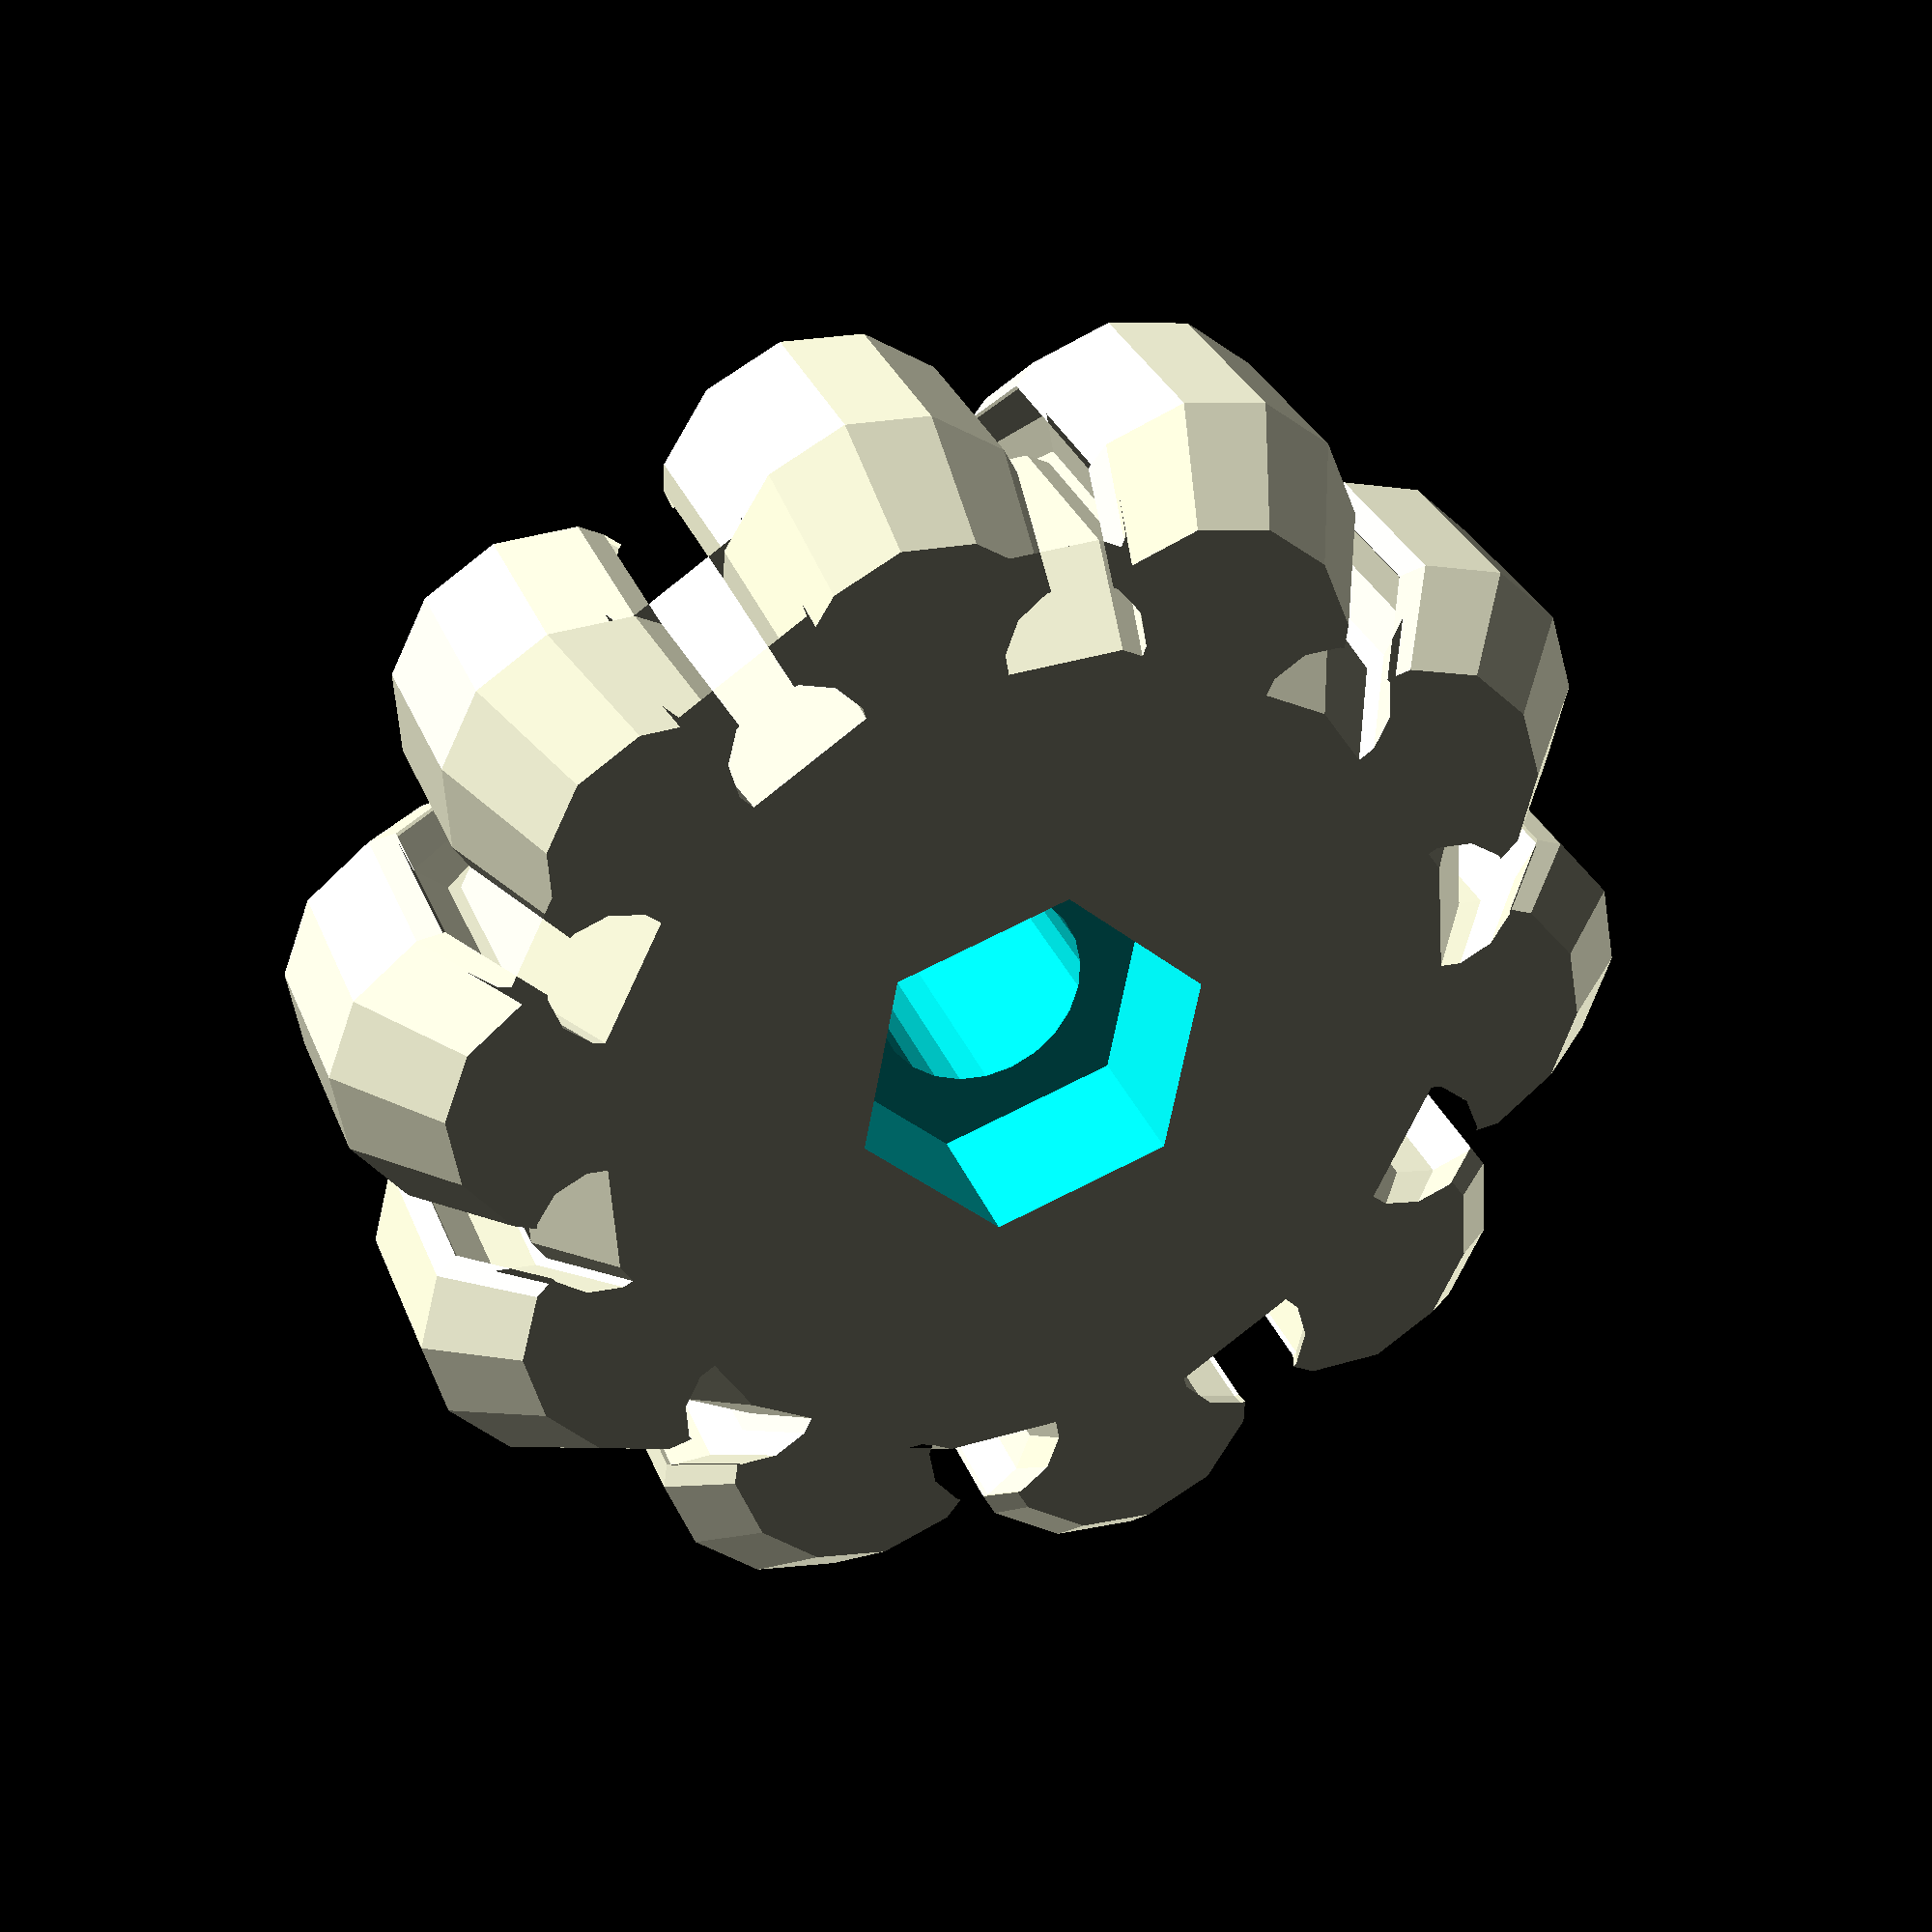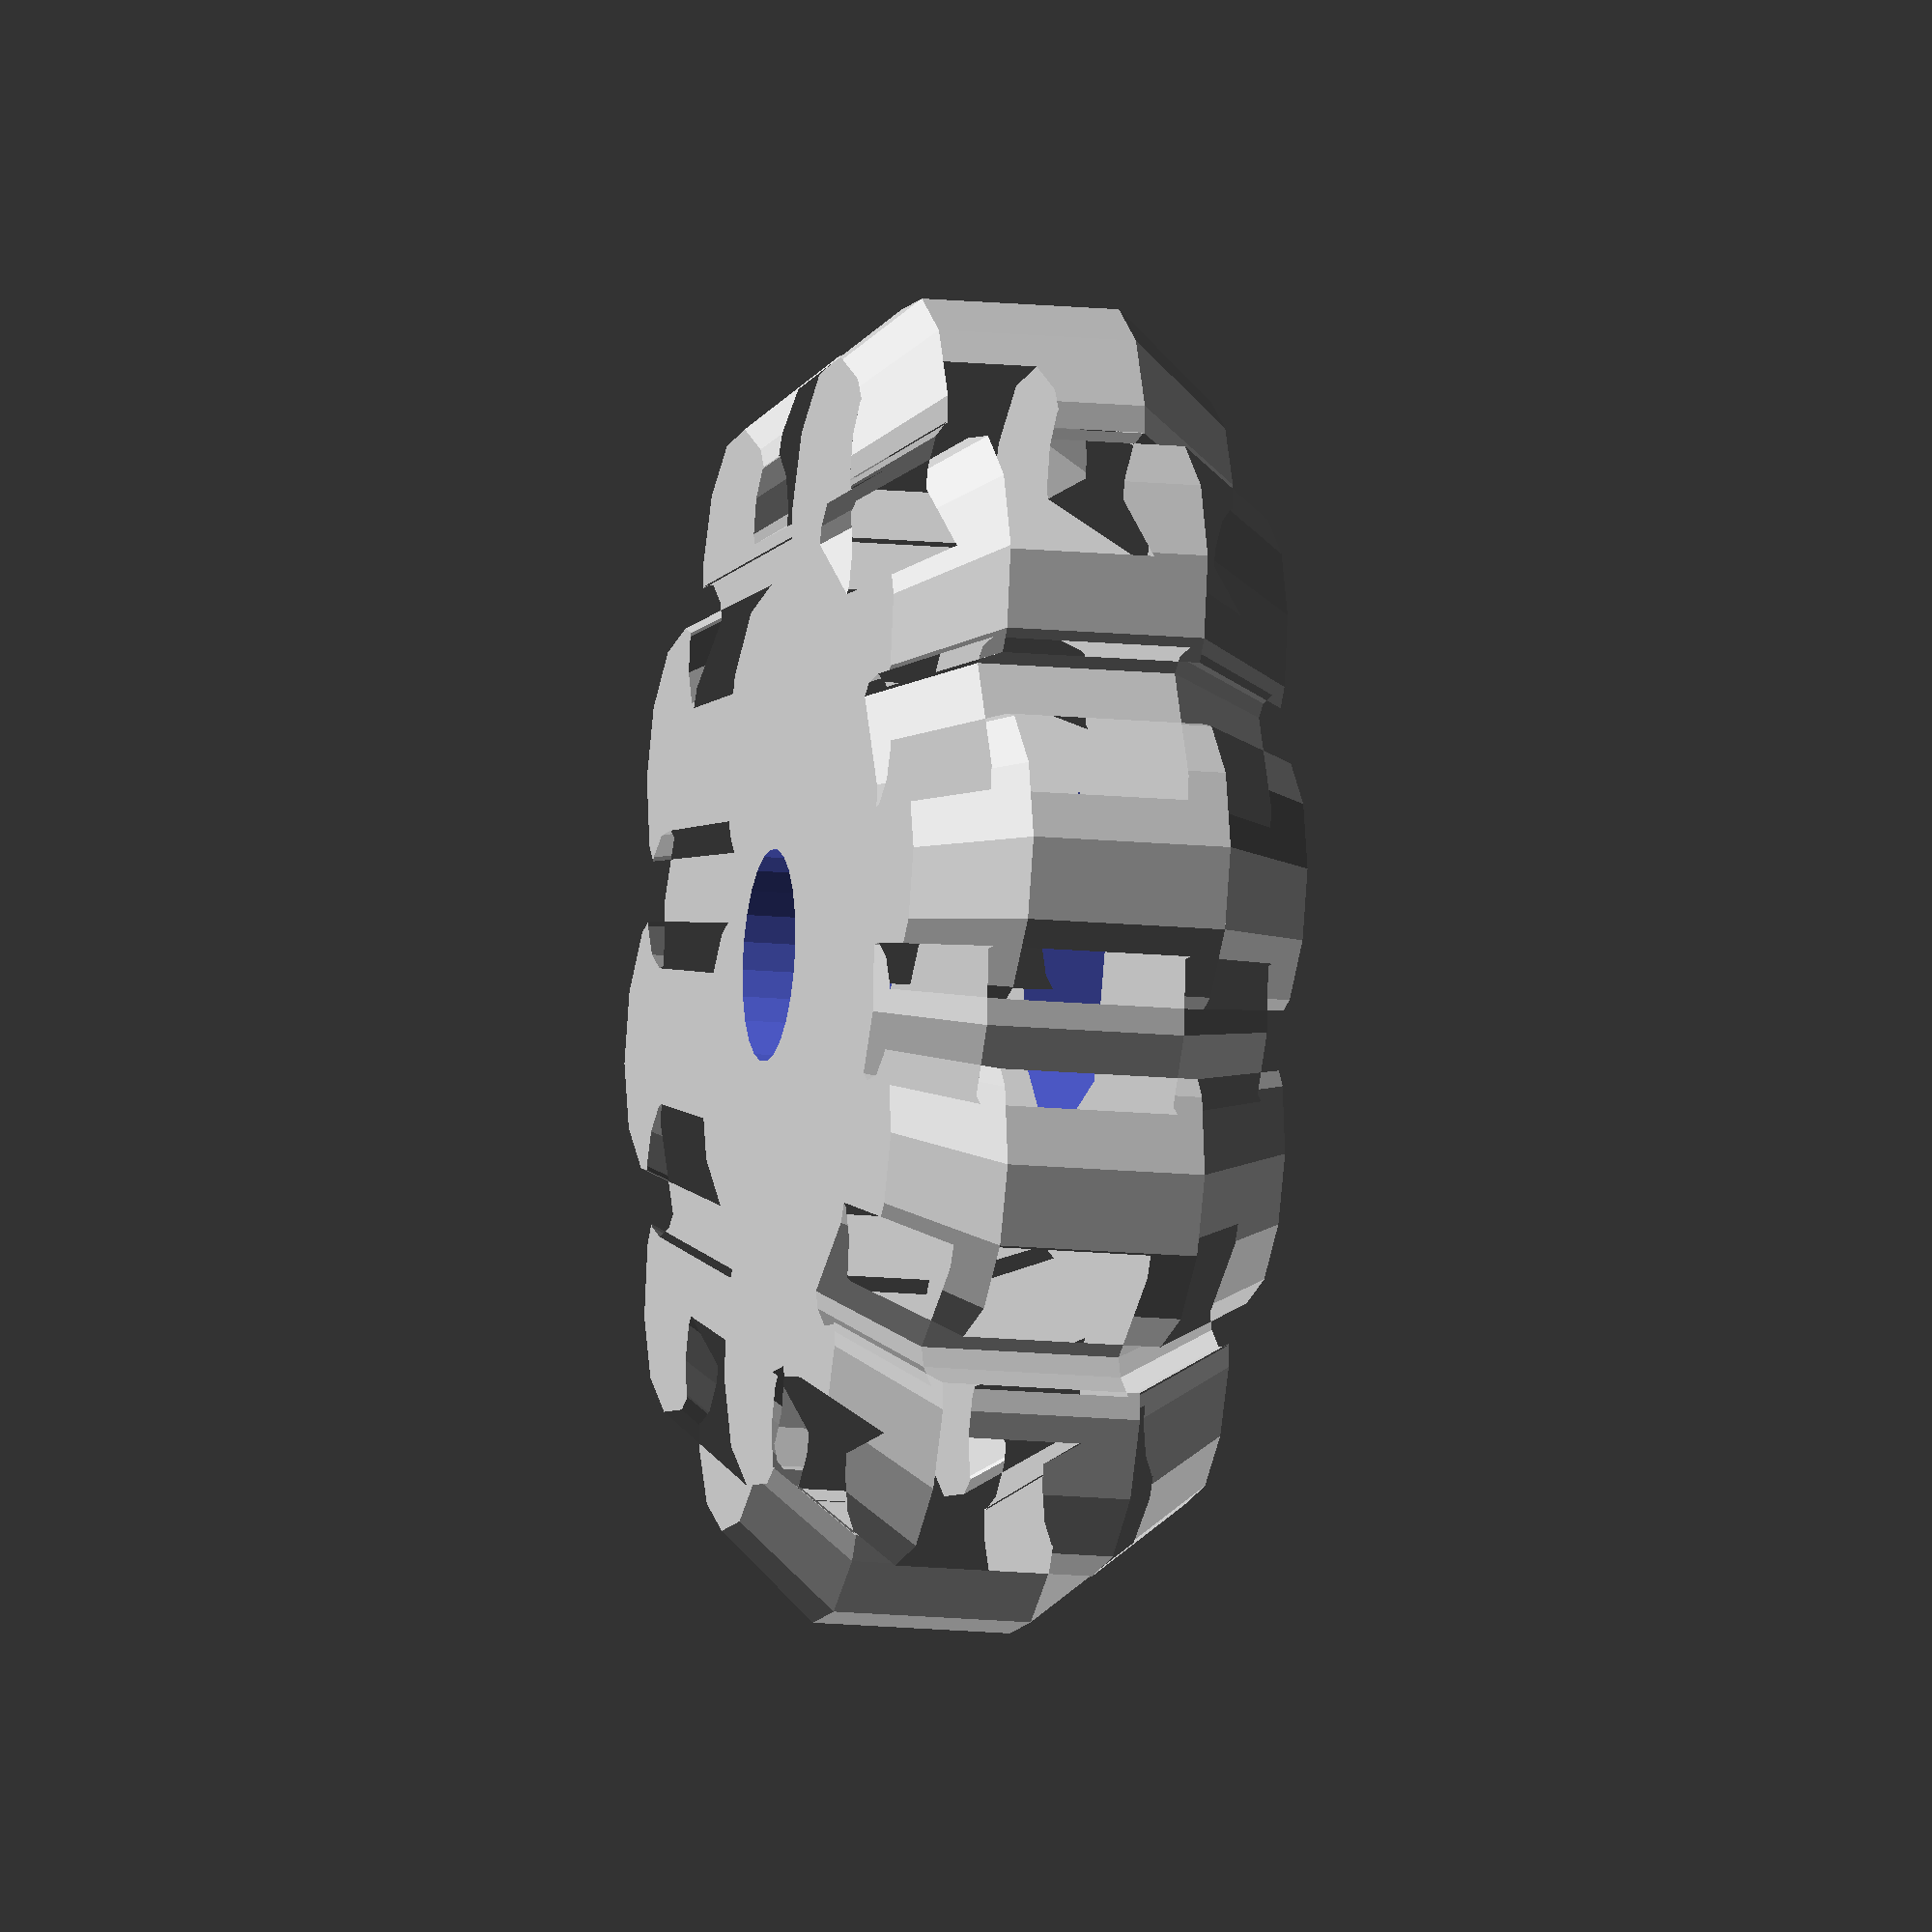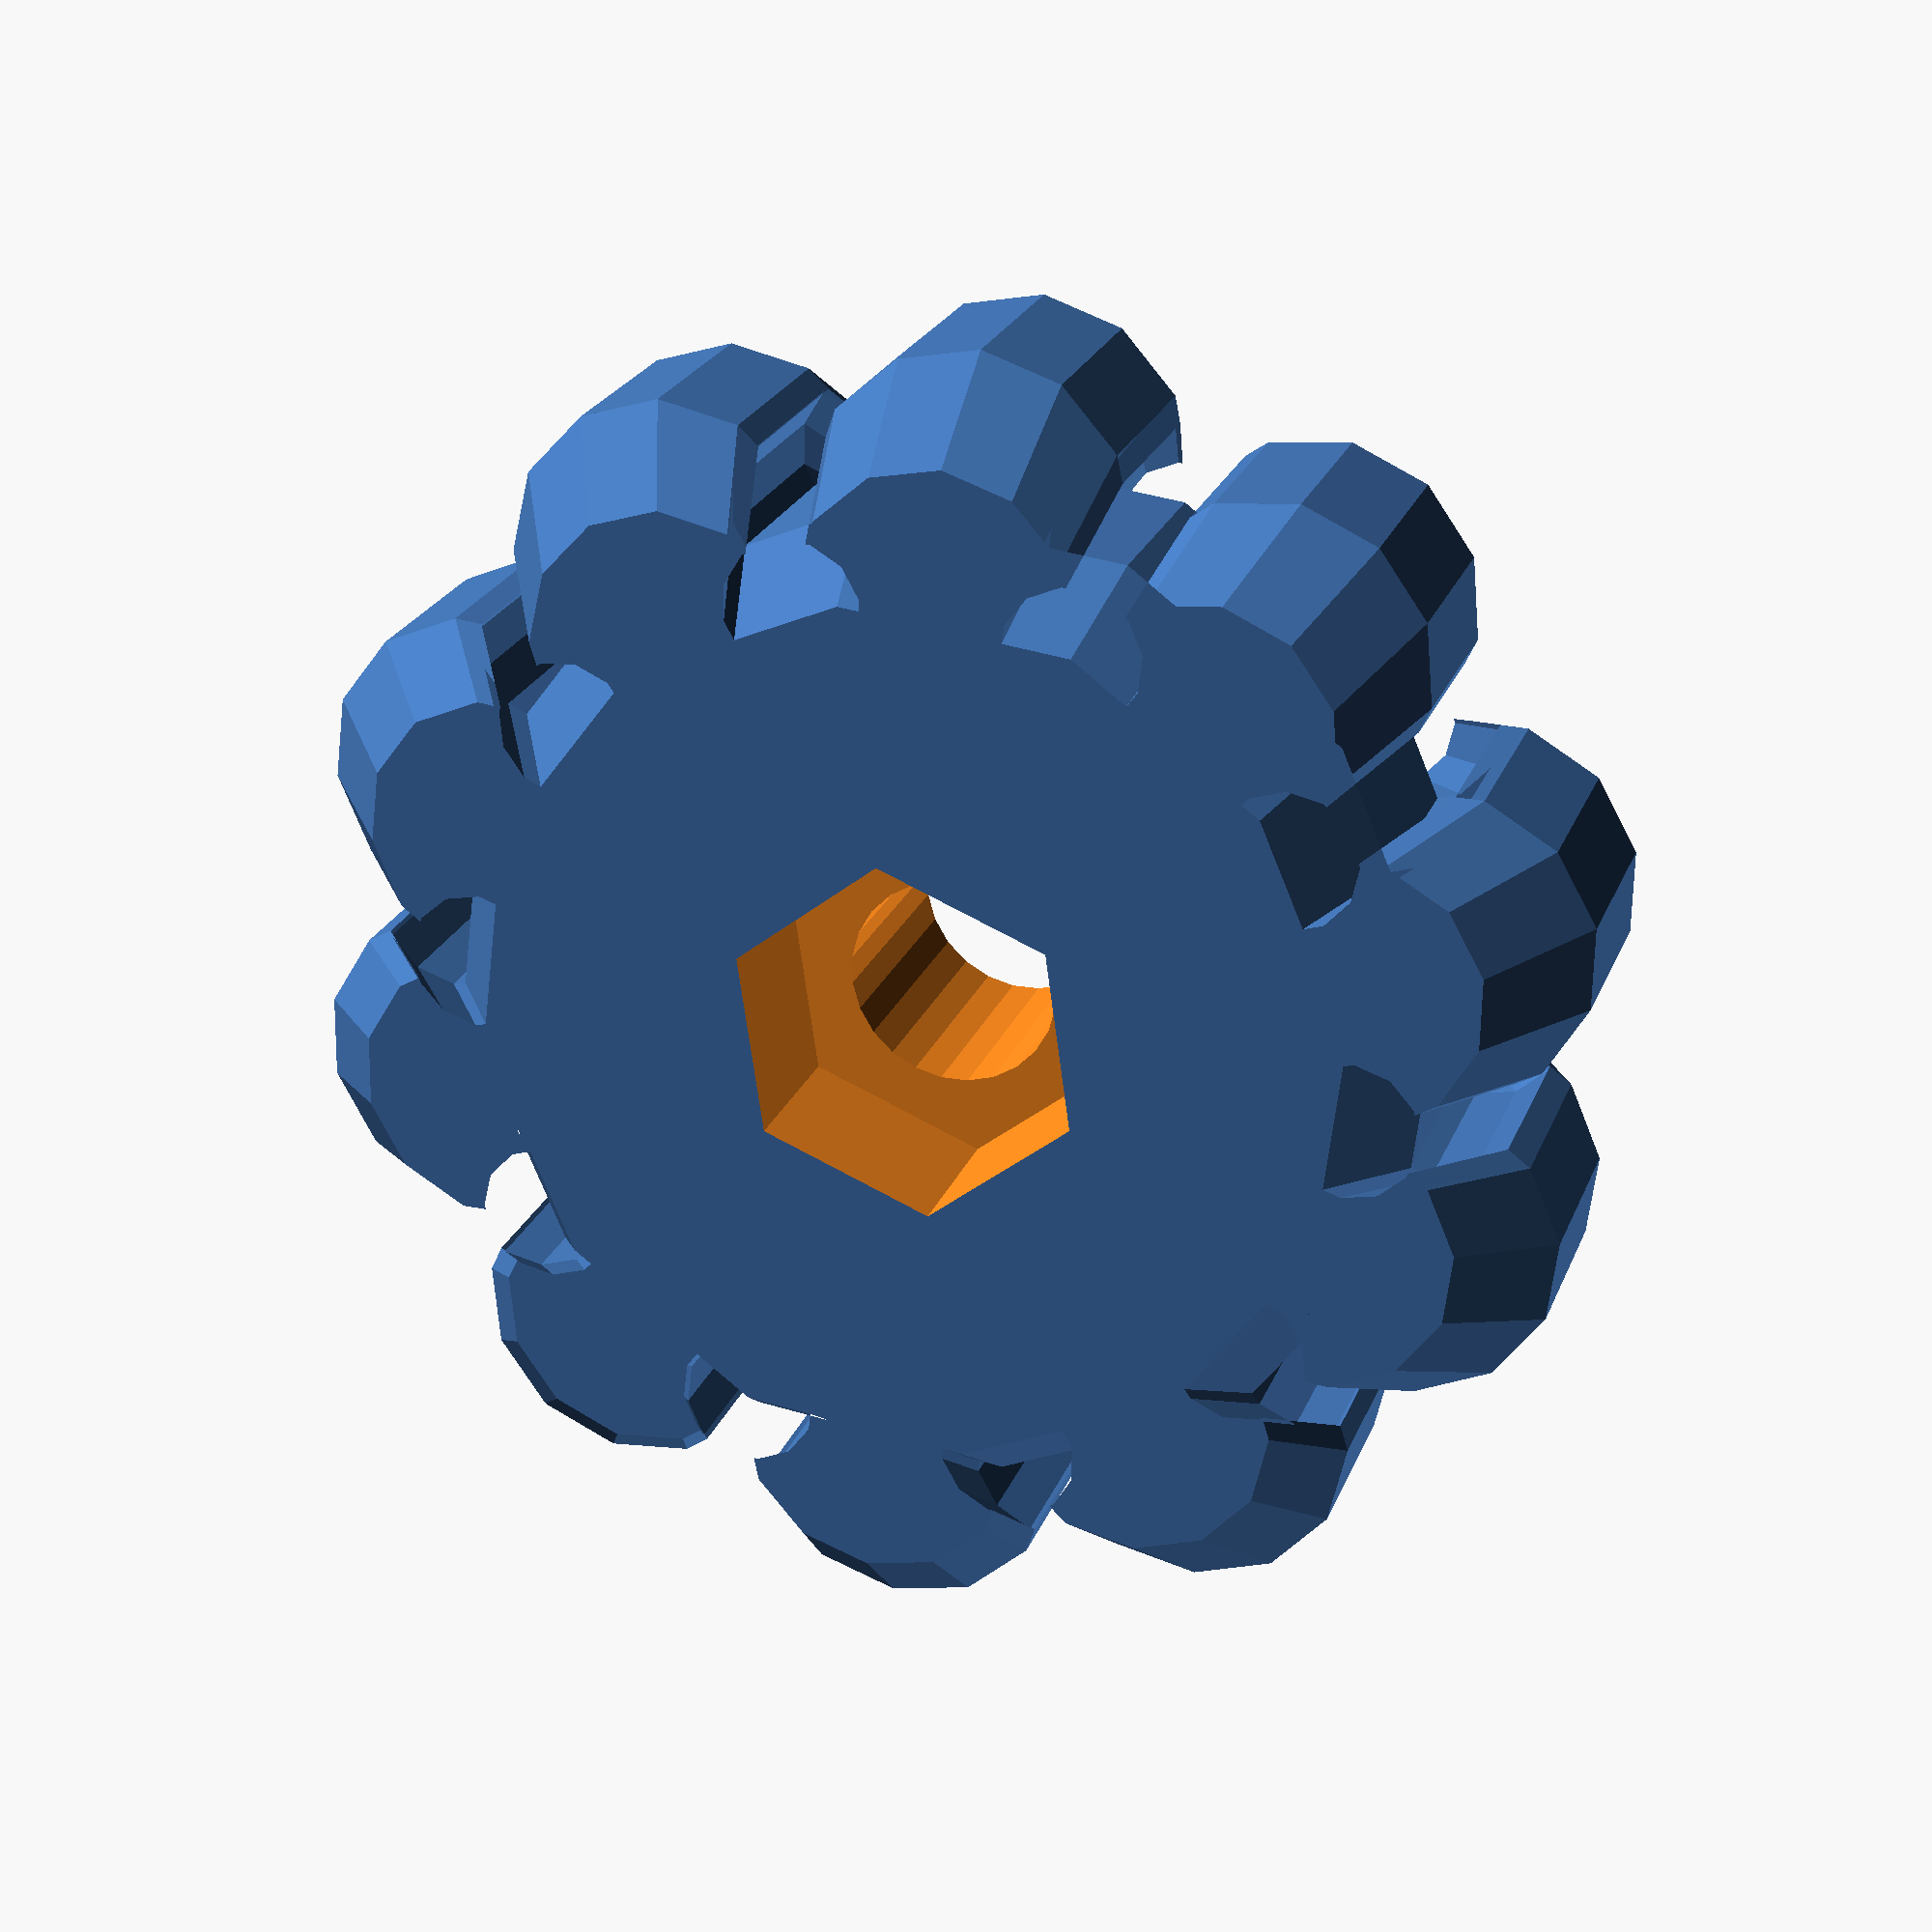
<openscad>
dialDiameter = 20;
dialWidth = 8;
nibbleCount = 10;

circumferance = PI * dialDiameter;
nibbleDiameter = circumferance / nibbleCount;

module hexNutM4(tolerance=0.15) {
 e = 7+tolerance;
 m = 3.2;
 cylinder(r=e/2, h=m, $fn=6);
}

module handle() {
  difference() {
    for(i=[1:1:nibbleCount]) {
      degree = 360/nibbleCount;
      rotate([0, 0, degree*i]) translate([dialDiameter/2, 0, 0]) circle(r=nibbleDiameter/2);
    }
    for(i=[1:1:nibbleCount]) {
      degree = 360/nibbleCount;
      rotate(degree/2) rotate([0, 0, degree*i]) translate([dialDiameter/2, 0, 0]) circle(r=nibbleDiameter/4);
    }
  }

}

module shape() {
  circle(r = dialDiameter/2);
  handle();
}

module handleWithBevel() {
  $fn=12;
  bevelFactor = 1.15;
  linear_extrude(height=dialWidth/4, scale=bevelFactor) scale([1/bevelFactor, 1/bevelFactor]) shape();
  translate([0, 0, 1/4*dialWidth]) linear_extrude(height=dialWidth/2) shape();
  translate([0, 0, 3/4*dialWidth]) linear_extrude(height=dialWidth/4, scale=1/bevelFactor) shape();
}

module handleWithCutout() {
  translate([0, 0, dialWidth]) mirror([0, 0, 1]) difference() {
    handleWithBevel();
    translate([0, 0, -0.01]) hexNutM4();
    translate([0, 0, -0.01]) cylinder(r=2.1, h=10, $fn=24);
  }
}

handleWithCutout();


</openscad>
<views>
elev=149.9 azim=41.0 roll=198.7 proj=p view=solid
elev=192.2 azim=250.9 roll=284.4 proj=o view=solid
elev=337.0 azim=22.0 roll=17.6 proj=p view=wireframe
</views>
